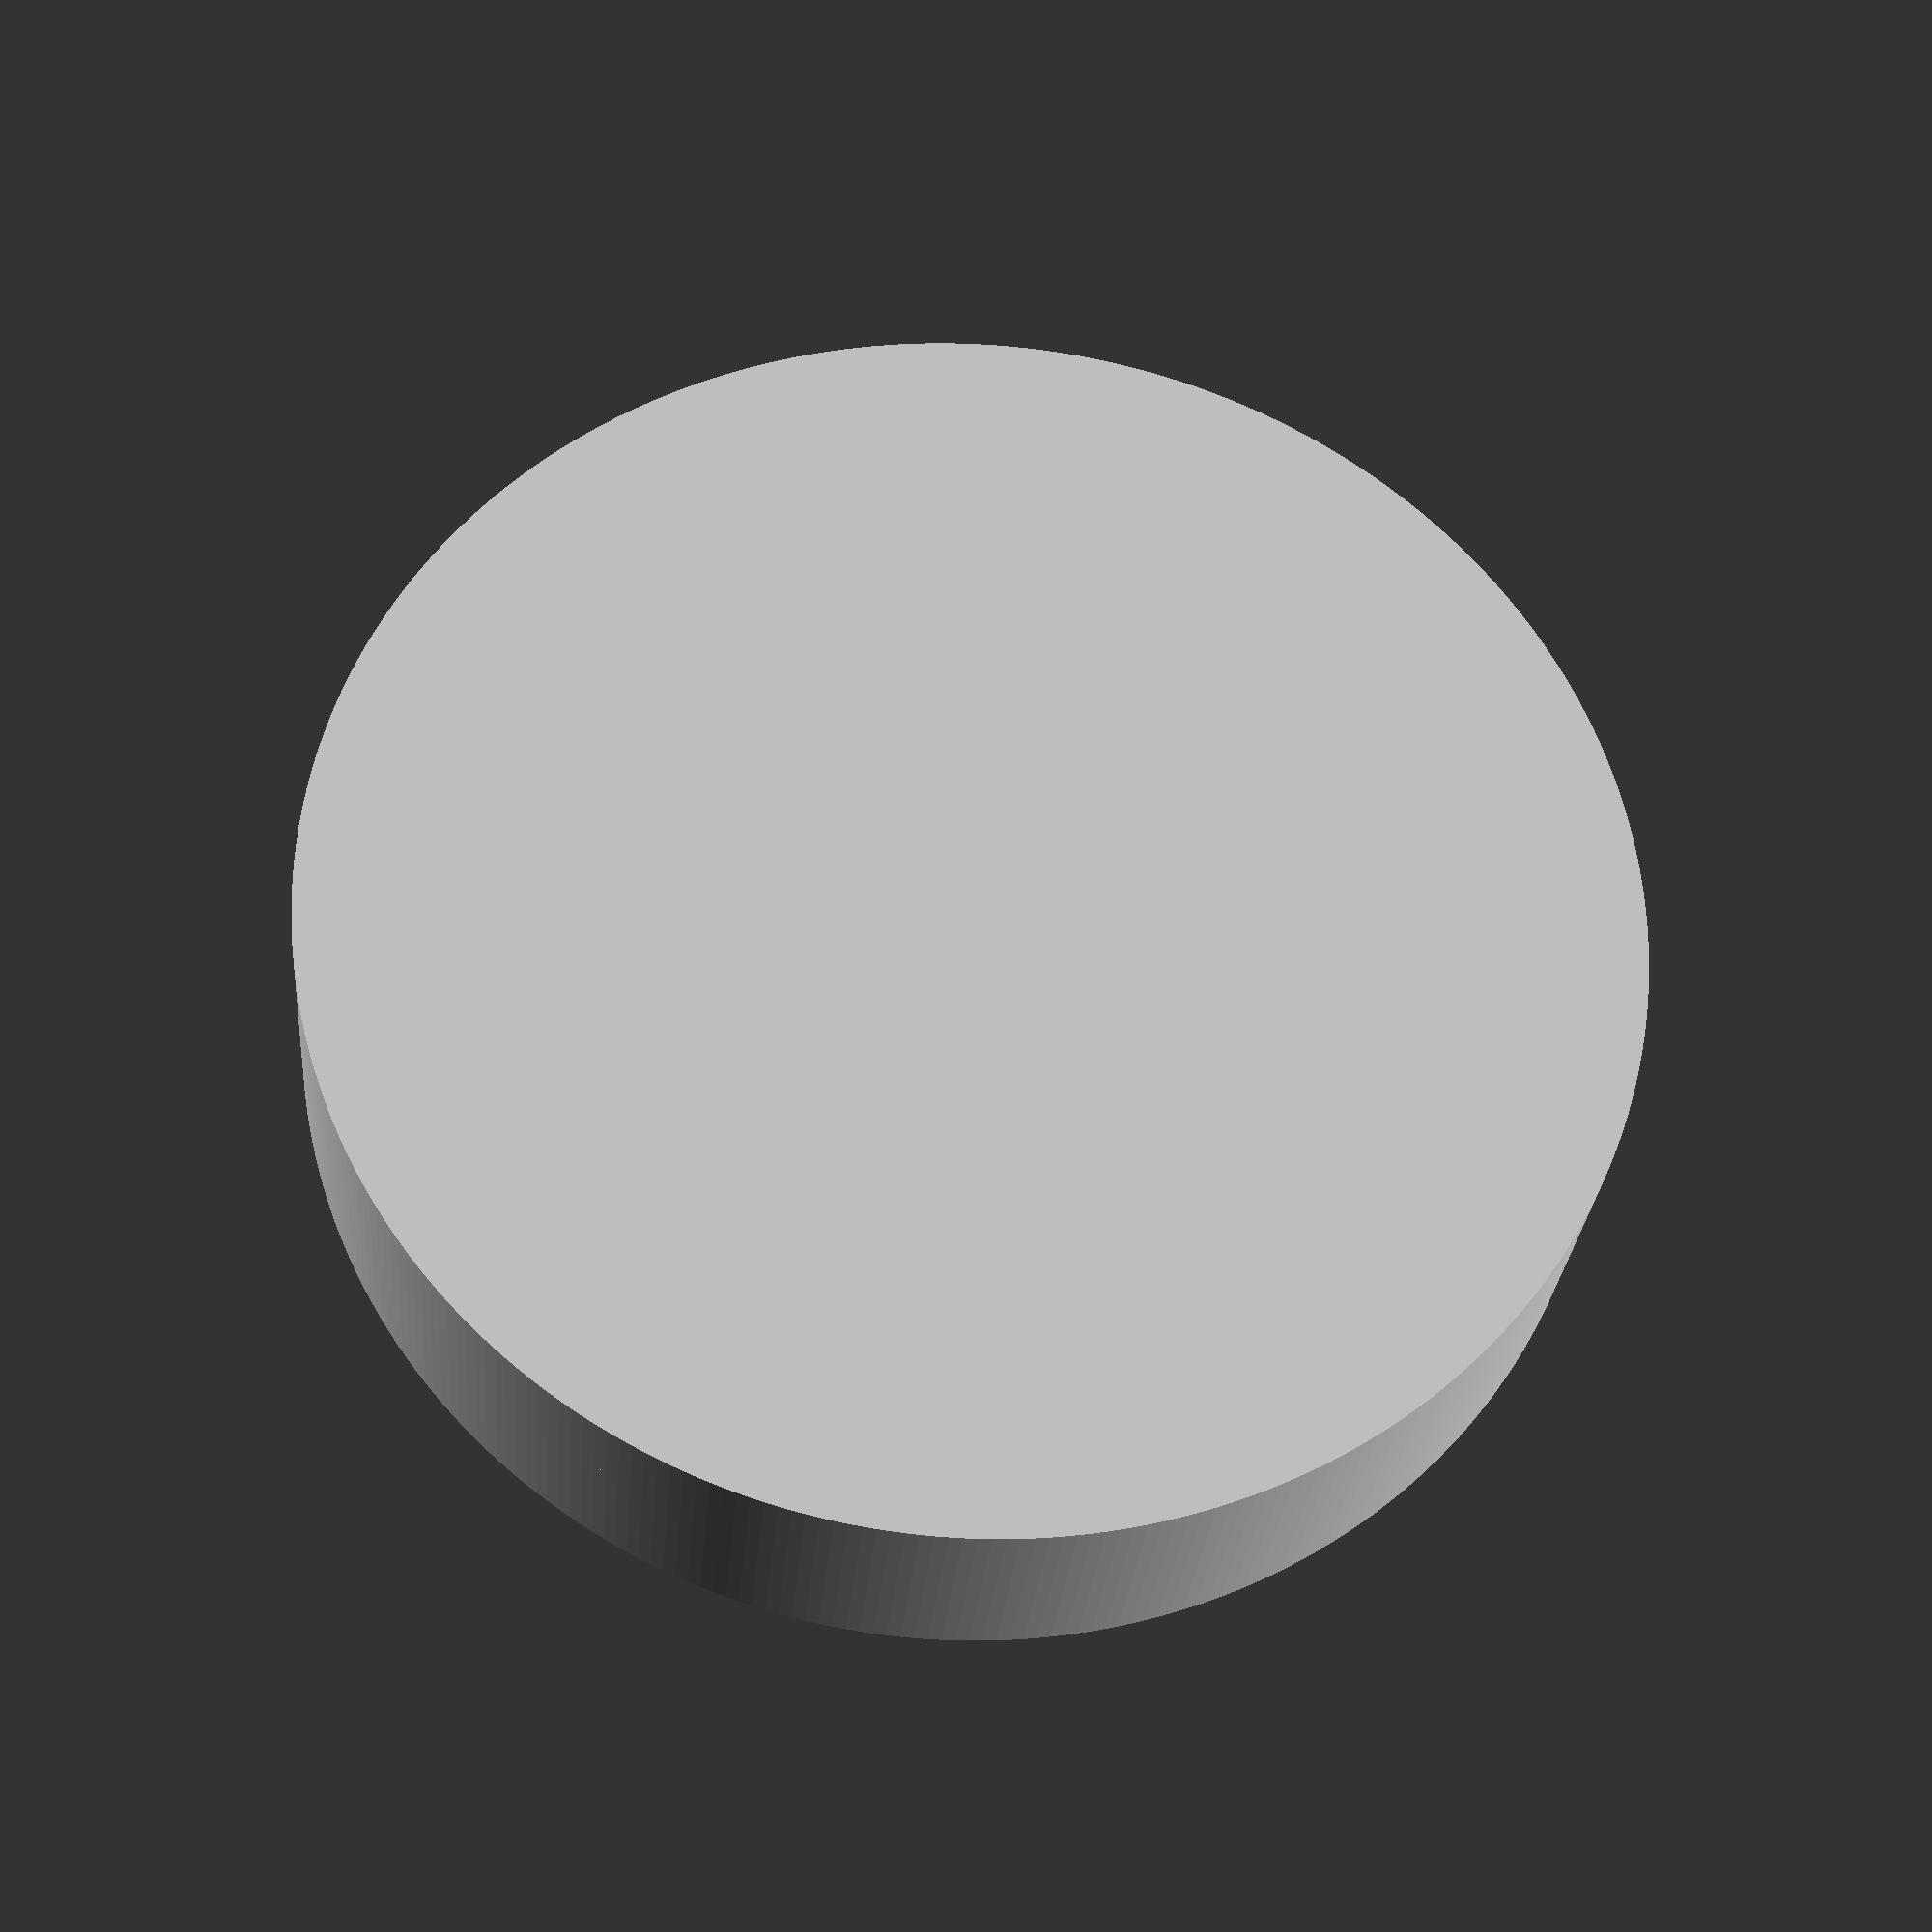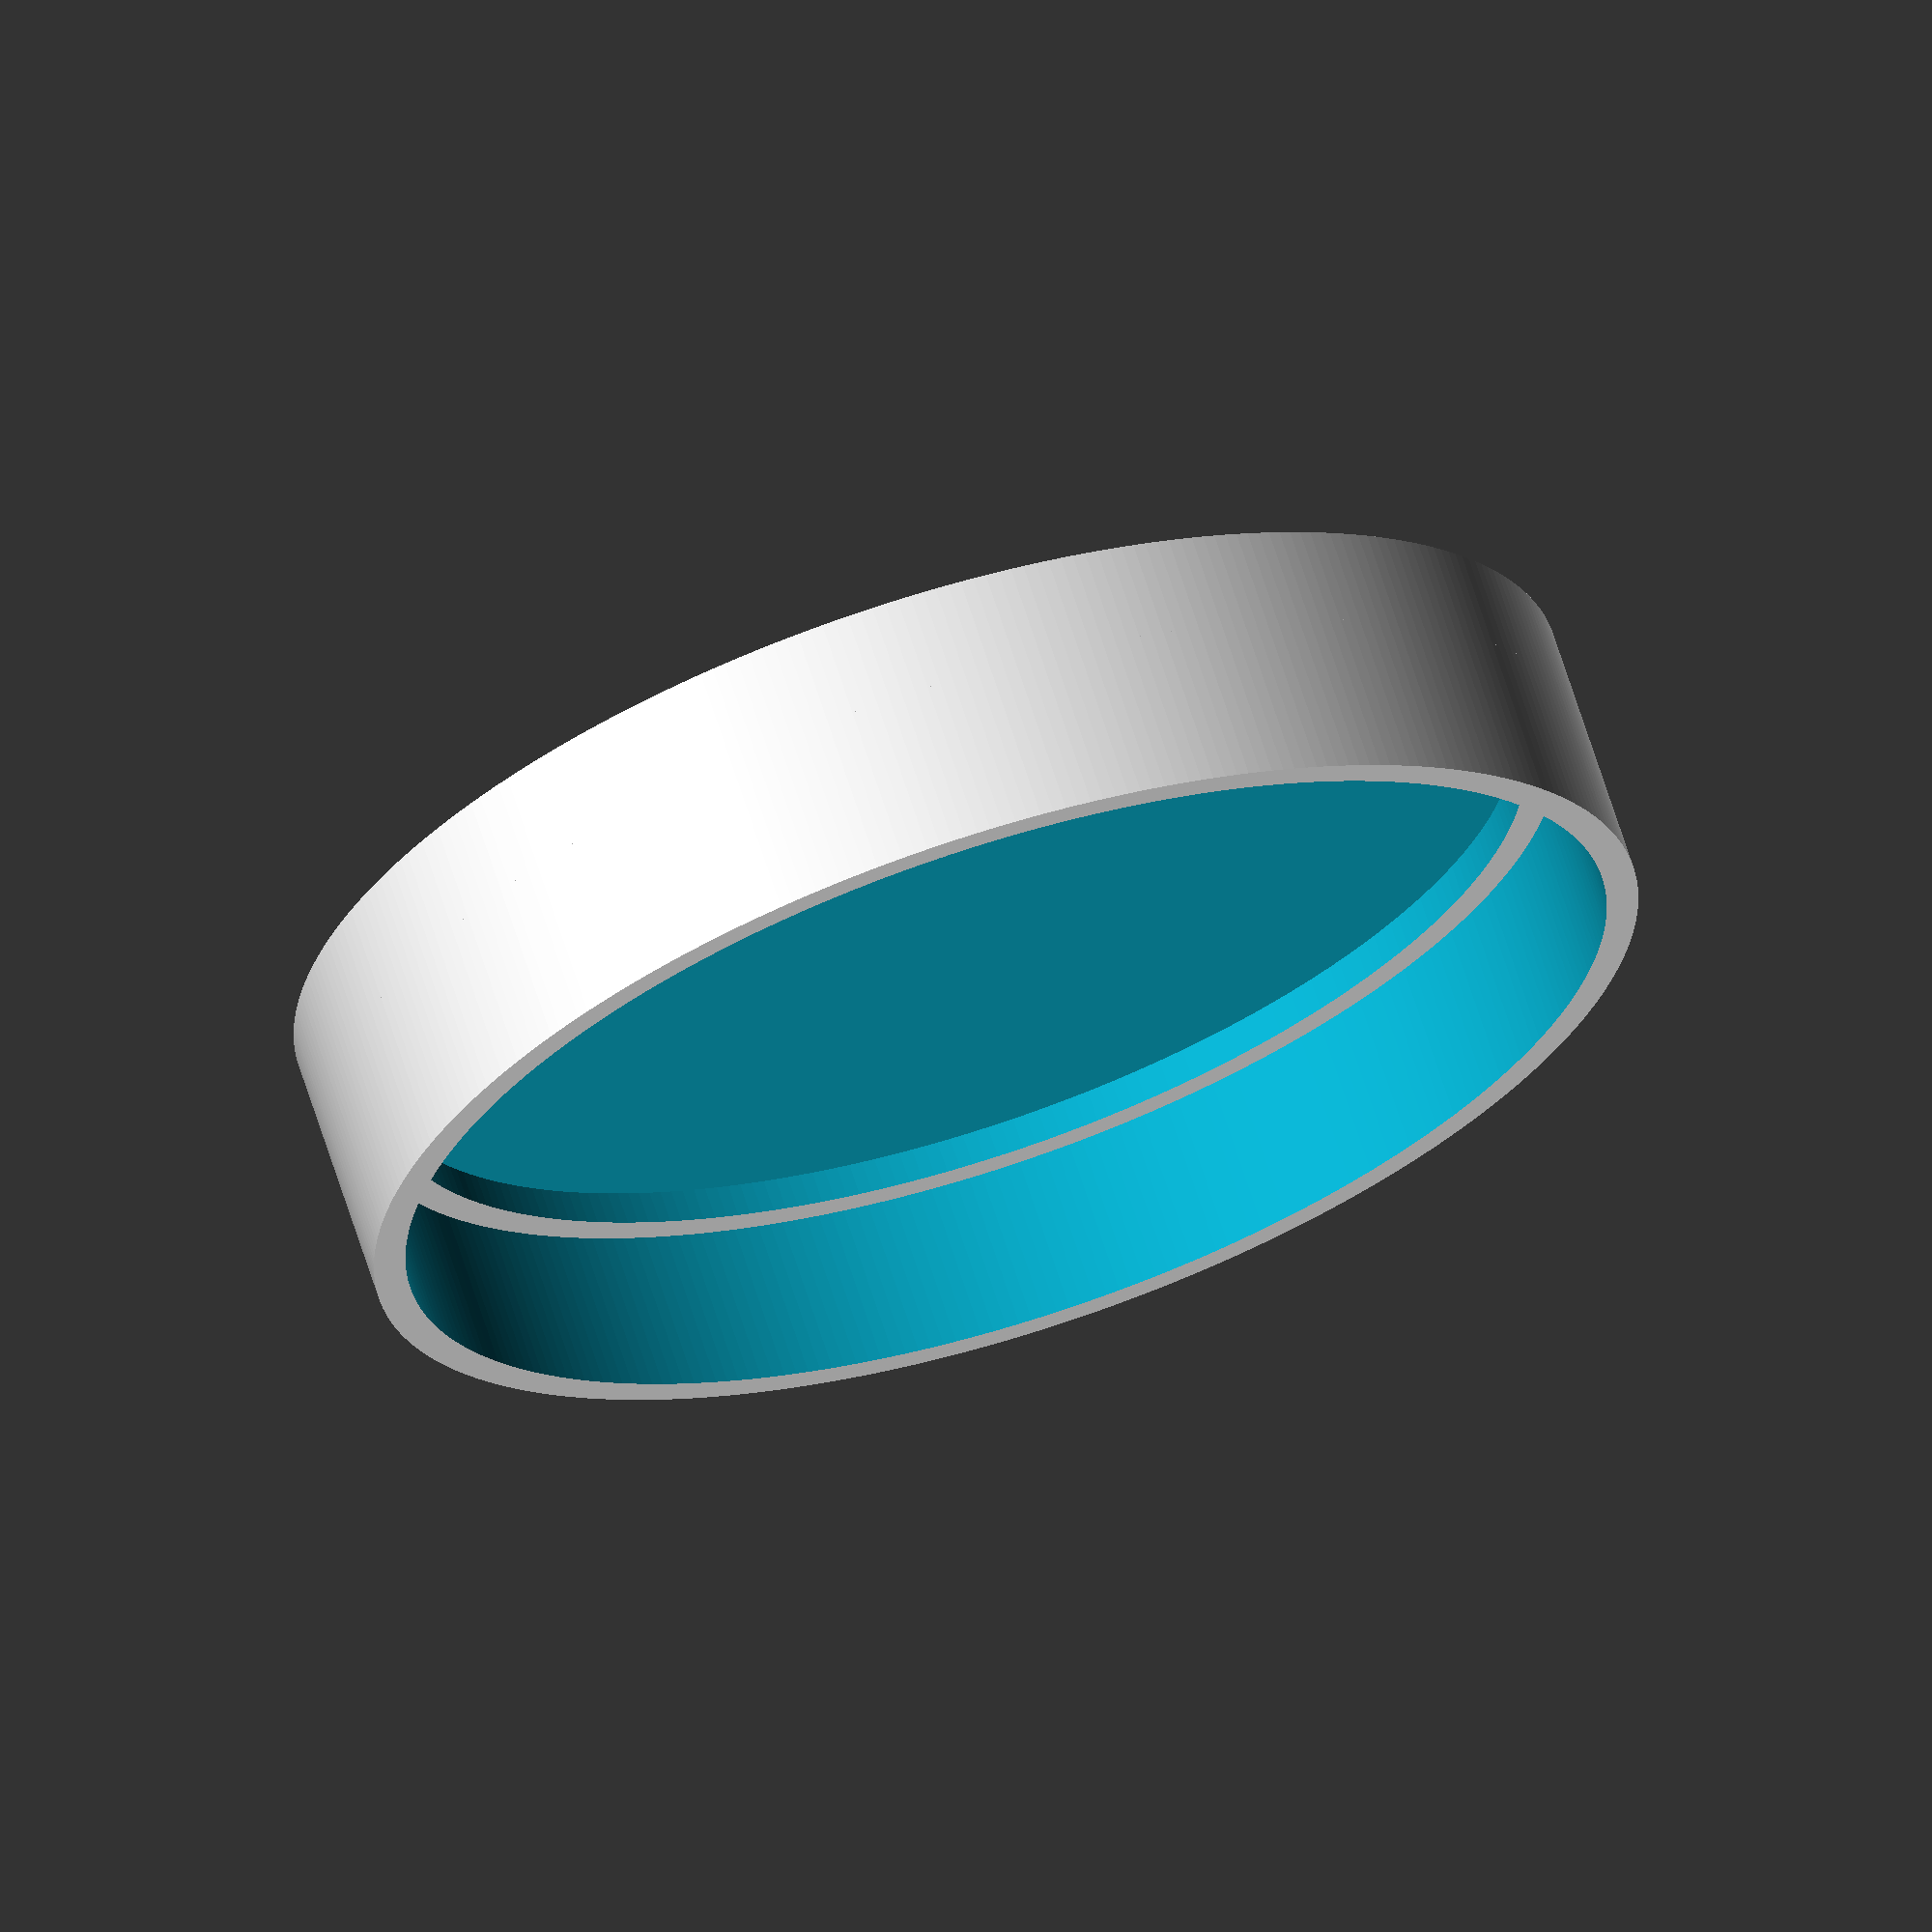
<openscad>
$fa = 1;
$fs = 0.4;

height = 10;
radius = 20;

difference() {
    cylinder(h = height - 7, r = radius);
    
    translate([0, 0, 2])
        cylinder(h = height - 7, r = radius - 2);
}

difference() {
    translate([0, 0, height - 7])
        cylinder(h = 5, r = radius);
    
    translate([0, 0, height - 8])
        cylinder(h = 8, r = radius - 1);
}


</openscad>
<views>
elev=28.2 azim=52.3 roll=175.4 proj=p view=wireframe
elev=292.9 azim=344.0 roll=342.4 proj=o view=wireframe
</views>
